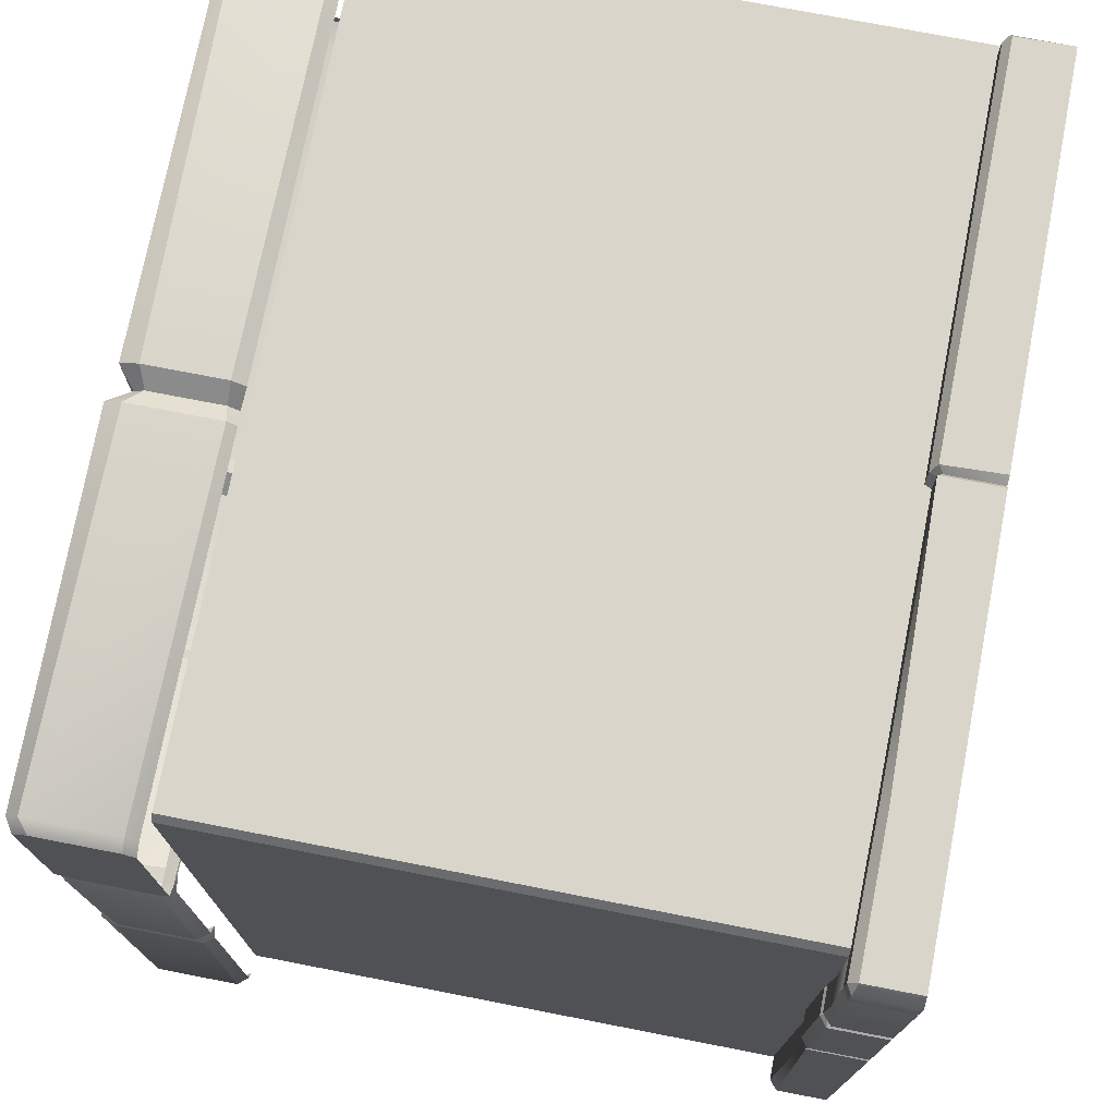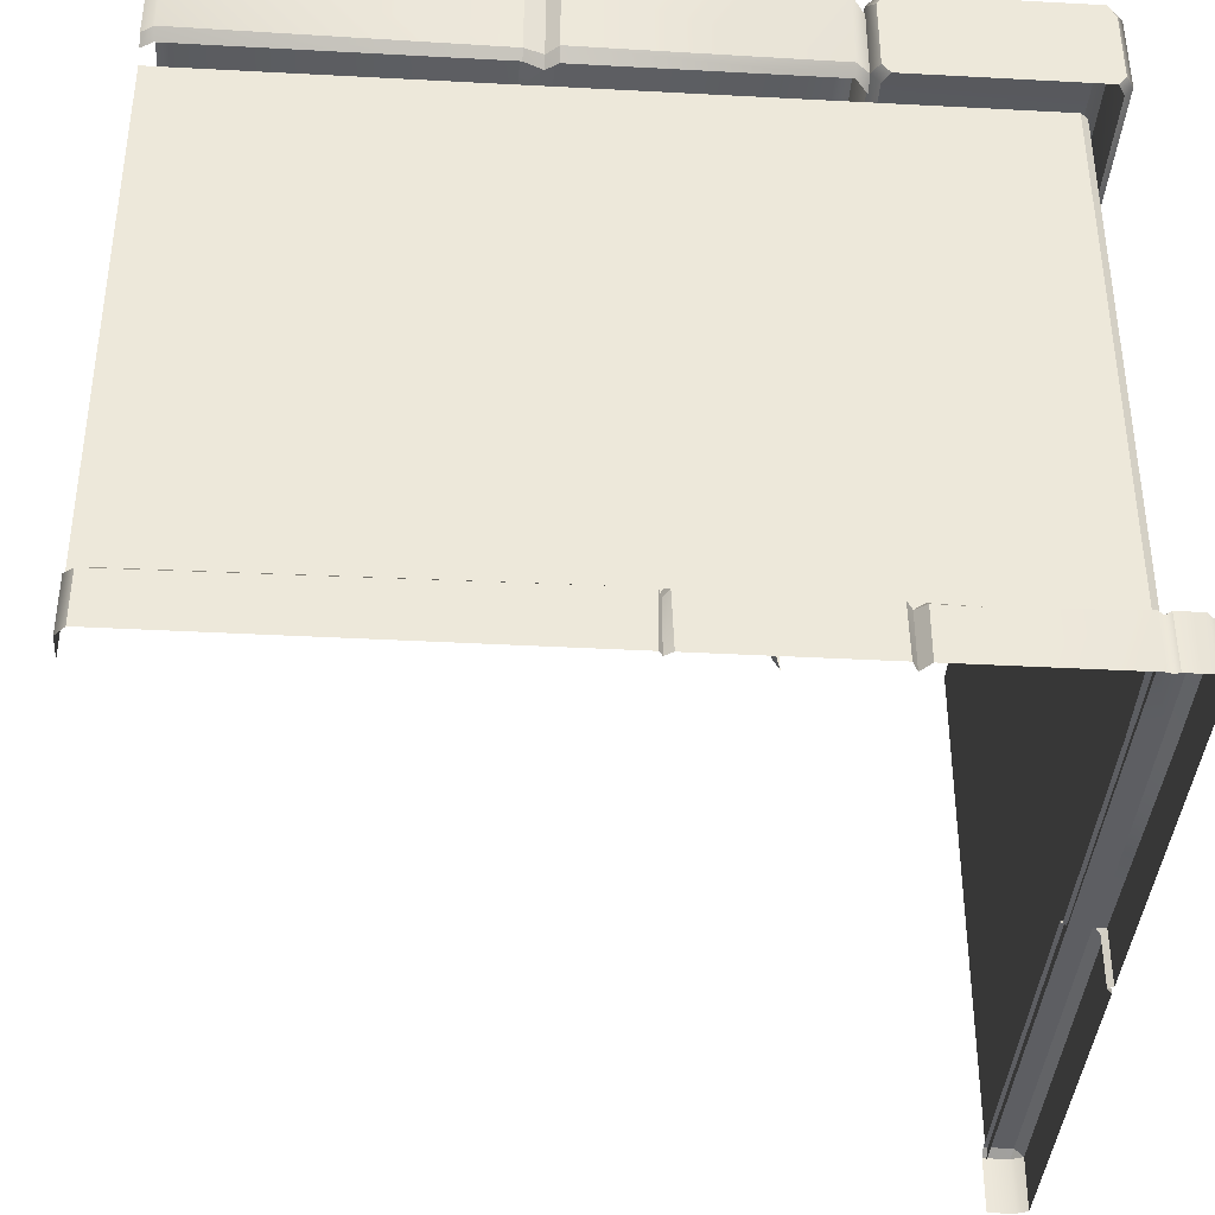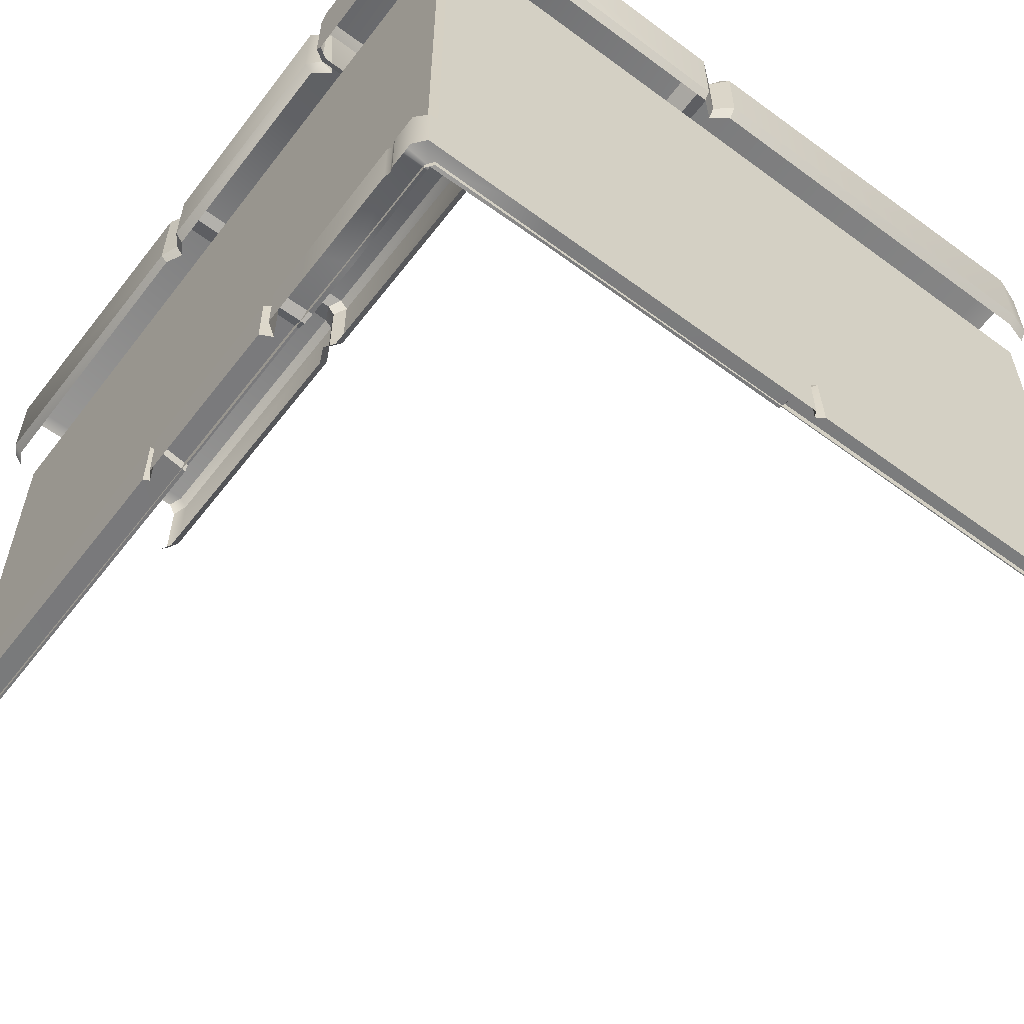
<metadata>
{"format":"obj","ext":"obj","renderer":"f3d","projection":"perspective","resolution":1024,"background":"white","views":[{"elev":74.3,"azim":-79.0,"up":"+Z"},{"elev":-38.5,"azim":-93.9,"up":"+Y"},{"elev":-58.6,"azim":-37.3,"up":"+Y"}]}
</metadata>
<code>
g CH_BlockProp_Corner_Long
v -0.05939 2.237 1.313
v 1.221 1.99 1.313
v -0.05939 1.996 1.313
v 1.221 2.26 1.313
v 1.3 2.23 1.287
v 1.3 1.99 1.287
v 1.3 1.957 0.6576
v 1.3 2.23 0.6324
v 1.3 2.002 0.6324
v 1.3 2.275 0.6576
v -1.262 2.261 0.6073
v -1.3 1.99 0.6324
v -1.262 1.993 0.6073
v -1.3 2.23 0.6324
v -0.1677 2.26 0.6073
v -0.1677 1.995 0.6073
v -1.3 1.957 1.262
v -1.3 2.23 1.287
v -1.3 1.99 1.287
v -1.3 2.275 1.262
v -1.3 1.957 0.6576
v -1.3 2.275 0.6576
v -1.3 1.99 0.6324
v -1.3 2.23 0.6324
v 1.221 2.26 0.6073
v 1.3 2.275 0.6576
v 1.221 2.295 0.6344
v 1.3 2.23 0.6324
v -0.05939 2.263 0.6073
v -0.05939 2.295 0.6344
v -0.05939 1.993 0.6073
v 1.221 2.26 0.6073
v -0.05939 2.263 0.6073
v 1.221 1.995 0.6073
v 1.3 2.23 0.6324
v 1.3 2.002 0.6324
v -1.262 2.259 1.313
v -0.1677 2.308 1.285
v -0.1677 2.259 1.308
v -1.262 2.295 1.285
v -1.3 2.275 1.262
v -1.3 2.23 1.287
v -0.1677 2.291 0.6344
v -1.262 2.295 1.285
v -1.262 2.295 0.6344
v -0.1677 2.308 1.285
v -1.3 2.275 0.6576
v -1.3 2.275 1.262
v 1.3 2.275 1.262
v 1.221 2.26 1.313
v 1.221 2.295 1.285
v 1.3 2.23 1.287
v -0.05939 2.295 1.285
v -0.05939 2.237 1.313
v 1.3 2.275 0.6576
v 1.221 2.295 1.285
v 1.221 2.295 0.6344
v 1.3 2.275 1.262
v -0.05939 2.295 1.285
v -0.05939 2.295 0.6344
v -1.3 2.275 0.6576
v -1.262 2.261 0.6073
v -1.262 2.295 0.6344
v -1.3 2.23 0.6324
v -0.1677 2.291 0.6344
v -0.1677 2.26 0.6073
v 1.3 1.957 0.6576
v 1.221 1.995 0.6073
v 1.221 1.957 0.6344
v 1.3 2.002 0.6324
v -0.05939 1.957 0.6344
v -0.05939 1.993 0.6073
v -0.05939 1.996 1.313
v 1.221 1.957 1.285
v -0.05939 1.957 1.285
v 1.221 1.99 1.313
v 1.3 1.957 1.262
v 1.3 1.99 1.287
v -1.3 1.957 1.262
v -1.262 1.99 1.313
v -1.262 1.957 1.285
v -1.3 1.99 1.287
v -0.1677 1.957 1.285
v -0.1677 1.985 1.308
v -0.1677 1.957 0.6344
v -1.262 1.993 0.6073
v -1.262 1.957 0.6344
v -0.1677 1.995 0.6073
v -1.3 1.957 0.6576
v -1.3 1.99 0.6324
v 1.3 1.957 1.262
v 1.3 2.23 1.287
v 1.3 2.275 1.262
v 1.3 1.99 1.287
v -0.1134 2.218 0.6544
v -0.1677 1.995 0.6073
v -0.1134 2.002 0.6544
v -0.1677 2.26 0.6073
v -0.1134 2.25 1.242
v -0.05939 2.237 1.313
v -0.1134 2.217 1.265
v -0.05939 2.295 1.285
v -0.1134 2.25 0.6779
v -0.05939 2.295 1.285
v -0.1134 2.25 1.242
v -0.05939 2.295 0.6344
v -0.1134 1.998 1.265
v -0.1677 2.259 1.308
v -0.1134 2.217 1.265
v -0.1677 1.985 1.308
v -0.1134 2.25 0.6779
v -0.1677 2.26 0.6073
v -0.1134 2.218 0.6544
v -0.1677 2.291 0.6344
v -0.1134 1.967 1.242
v -0.1677 1.985 1.308
v -0.1134 1.998 1.265
v -0.1677 1.957 1.285
v -0.1134 1.967 0.6779
v -0.05939 1.993 0.6073
v -0.1134 2.002 0.6544
v -0.05939 1.957 0.6344
v -0.05939 2.263 0.6073
v -0.1134 2.002 0.6544
v -0.05939 1.993 0.6073
v -0.1134 2.218 0.6544
v -0.05939 1.996 1.313
v -0.1134 2.217 1.265
v -0.05939 2.237 1.313
v -0.1134 1.998 1.265
v -0.05939 2.295 0.6344
v -0.1134 2.218 0.6544
v -0.05939 2.263 0.6073
v -0.1134 2.25 0.6779
v -0.05939 1.957 1.285
v -0.1134 1.998 1.265
v -0.05939 1.996 1.313
v -0.1134 1.967 1.242
v -0.1677 2.308 1.285
v -0.1134 2.217 1.265
v -0.1677 2.259 1.308
v -0.1134 2.25 1.242
v -0.1677 2.291 0.6344
v -0.1134 2.25 1.242
v -0.1677 2.308 1.285
v -0.1134 2.25 0.6779
v -0.1677 1.957 0.6344
v -0.1134 2.002 0.6544
v -0.1677 1.995 0.6073
v -0.1134 1.967 0.6779
v -1.262 2.259 1.313
v -0.1677 1.985 1.308
v -1.262 1.99 1.313
v -0.1677 2.259 1.308
v -1.3 2.23 1.287
v -1.3 1.99 1.287
v 0.03507 0.001022 1.313
v -0.8299 0.165 1.313
v 0.03507 0.1821 1.313
v -0.8283 0.001022 1.313
v -1.27 0.1683 1.313
v -1.27 0.001022 1.313
v 1.3 0.001022 1.276
v 1.278 0.1748 1.313
v 1.3 0.1781 1.276
v 1.282 0.001022 1.313
v -0.8235 0.1878 1.283
v 0.03507 0.1821 1.313
v -0.8299 0.165 1.313
v 0.0399 0.1805 1.283
v -1.27 0.1945 1.283
v -1.27 0.1683 1.313
v -0.8235 0.1878 1.283
v -1.178 0.1924 1.185
v -0.7898 0.187 1.191
v -1.27 0.1945 1.283
v 0.0399 0.1805 1.283
v 0.0282 0.1816 1.191
v -1.27 0.1945 1.192
v 0.06398 0.1821 1.313
v 0.04538 0.001022 1.295
v 0.04538 0.1661 1.295
v 0.07055 0.001022 1.313
v 0.0399 0.1805 1.283
v 0.06398 0.1821 1.313
v 0.04538 0.1661 1.295
v 0.04787 0.2015 1.283
v 0.03507 0.1821 1.313
v 0.04538 0.001022 1.295
v 0.03507 0.001022 1.313
v 0.04538 0.1661 1.295
v 0.03507 0.1821 1.313
v 0.0399 0.1805 1.283
v 0.04538 0.1661 1.295
v 0.03852 0.2015 1.191
v 0.0399 0.1805 1.283
v 0.0282 0.1816 1.191
v 0.04787 0.2015 1.283
v -1.27 0.1945 1.192
v -1.3 0.1781 1.276
v -1.3 0.1781 1.196
v -1.27 0.1945 1.283
v -1.3 0.1781 1.276
v -1.27 0.001022 1.313
v -1.3 0.001022 1.276
v -1.27 0.1683 1.313
v -1.27 0.1683 1.313
v -1.3 0.1781 1.276
v -1.27 0.1945 1.283
v 1.3 0.1781 1.276
v 1.278 0.1748 1.313
v 1.27 0.1974 1.283
v 1.282 0.001022 1.313
v 0.06398 0.1821 1.313
v 1.278 0.1748 1.313
v 0.07055 0.001022 1.313
v 1.27 0.1974 1.283
v 0.06398 0.1821 1.313
v 0.04787 0.2015 1.283
v 1.278 0.1748 1.313
v 1.3 0.1781 1.276
v 1.3 0.001022 1.191
v 1.3 0.001022 1.276
v 1.3 0.1781 1.191
v 1.27 0.1974 1.283
v 0.03852 0.2015 1.191
v 1.27 0.1974 1.191
v 0.04787 0.2015 1.283
v 1.3 0.1781 1.276
v 1.27 0.1974 1.191
v 1.3 0.1781 1.191
v 1.27 0.1974 1.283
v -1.3 0.1781 1.196
v -1.3 0.001022 1.276
v -1.3 0.001022 1.196
v -1.3 0.1781 1.276
v -1.3 0.001022 0.7886
v -1.3 0.1781 1.162
v -1.3 0.001022 1.162
v -1.3 0.165 0.7869
v -1.3 0.1683 0.6373
v -1.3 0.001022 0.6373
v -1.294 0.001022 1.179
v -1.294 0.1691 1.179
v -1.3 0.001022 1.196
v -1.3 0.1781 1.196
v -1.27 0.1945 1.192
v -1.294 0.1691 1.179
v -1.27 0.1828 1.179
v -1.3 0.1781 1.196
v -1.3 0.1781 1.162
v -1.27 0.1945 1.165
v -1.3 0.165 0.7869
v -1.27 0.1878 0.7934
v -1.27 0.1945 0.6373
v -1.3 0.1683 0.6373
v -1.174 0.1945 0.6373
v -1.27 0.1878 0.7934
v -1.27 0.1945 0.6373
v -1.174 0.187 0.8271
v -1.27 0.1945 1.165
v -1.179 0.1924 1.17
v -1.27 0.1828 1.179
v -1.178 0.1851 1.178
v -1.27 0.1945 1.192
v -1.178 0.1924 1.185
v -1.174 0.1945 0.6373
v -1.264 0.1781 0.6073
v -1.179 0.1781 0.6073
v -1.27 0.1945 0.6373
v -1.264 0.1781 0.6073
v -1.3 0.001022 0.6373
v -1.264 0.001022 0.6073
v -1.3 0.1683 0.6373
v -1.3 0.1683 0.6373
v -1.264 0.1781 0.6073
v -1.27 0.1945 0.6373
v -1.3 2.237 -0.216
v -1.3 1.99 0.5648
v -1.3 1.996 -0.216
v -1.3 2.26 0.5648
v -1.262 2.23 0.6073
v -1.262 1.993 0.6073
v -0.645 1.957 0.6073
v -0.6198 2.23 0.6073
v -0.6198 2.002 0.6073
v -0.645 2.261 0.6073
v -0.5947 2.261 -1.274
v -0.6198 1.99 -1.313
v -0.5947 1.993 -1.274
v -0.6198 2.23 -1.313
v -0.5947 2.26 -0.313
v -0.5947 1.995 -0.313
v -0.5947 2.26 0.5648
v -0.645 2.261 0.6073
v -0.6219 2.295 0.5648
v -0.6198 2.23 0.6073
v -0.5947 2.263 -0.216
v -0.6219 2.295 -0.216
v -0.5947 1.993 -0.216
v -0.5947 2.26 0.5648
v -0.5947 2.263 -0.216
v -0.5947 1.995 0.5648
v -0.6198 2.23 0.6073
v -0.6198 2.002 0.6073
v -1.3 2.259 -1.274
v -1.273 2.308 -0.313
v -1.295 2.259 -0.313
v -1.273 2.295 -1.274
v -1.25 2.275 -1.313
v -1.275 2.23 -1.313
v -0.6219 2.291 -0.313
v -1.273 2.295 -1.274
v -0.6219 2.295 -1.274
v -1.273 2.308 -0.313
v -0.645 2.275 -1.313
v -1.25 2.275 -1.313
v -1.241 2.261 0.6073
v -1.3 2.26 0.5648
v -1.273 2.295 0.5648
v -1.262 2.23 0.6073
v -1.273 2.295 -0.216
v -1.3 2.237 -0.216
v -0.645 2.261 0.6073
v -1.273 2.295 0.5648
v -0.6219 2.295 0.5648
v -1.241 2.261 0.6073
v -1.273 2.295 -0.216
v -0.6219 2.295 -0.216
v -0.645 2.275 -1.313
v -0.5947 2.261 -1.274
v -0.6219 2.295 -1.274
v -0.6198 2.23 -1.313
v -0.6219 2.291 -0.313
v -0.5947 2.26 -0.313
v -0.645 1.957 0.6073
v -0.5947 1.995 0.5648
v -0.6219 1.957 0.5648
v -0.6198 2.002 0.6073
v -0.6219 1.957 -0.216
v -0.5947 1.993 -0.216
v -1.3 1.996 -0.216
v -1.273 1.957 0.5648
v -1.273 1.957 -0.216
v -1.3 1.99 0.5648
v -1.262 1.993 0.6073
v -1.217 1.96 0.6073
v -1.25 1.957 -1.313
v -1.3 1.99 -1.274
v -1.273 1.957 -1.274
v -1.275 1.99 -1.313
v -1.273 1.957 -0.313
v -1.295 1.985 -0.313
v -0.6219 1.957 -0.313
v -0.5947 1.993 -1.274
v -0.6219 1.957 -1.274
v -0.5947 1.995 -0.313
v -0.645 1.957 -1.313
v -0.6198 1.99 -1.313
v -1.241 2.261 0.6073
v -1.262 1.993 0.6073
v -1.262 2.23 0.6073
v -1.217 1.96 0.6073
v -0.6241 2.242 -0.2545
v -0.5947 1.995 -0.313
v -0.6241 1.994 -0.2545
v -0.5947 2.26 -0.313
v -1.246 2.276 -0.2545
v -1.3 2.237 -0.216
v -1.271 2.241 -0.2545
v -1.273 2.295 -0.216
v -0.649 2.276 -0.2545
v -1.273 2.295 -0.216
v -1.246 2.276 -0.2545
v -0.6219 2.295 -0.216
v -1.271 1.99 -0.2545
v -1.295 2.259 -0.313
v -1.271 2.241 -0.2545
v -1.295 1.985 -0.313
v -0.649 2.276 -0.2545
v -0.5947 2.26 -0.313
v -0.6241 2.242 -0.2545
v -0.6219 2.291 -0.313
v -1.246 1.957 -0.2545
v -1.295 1.985 -0.313
v -1.271 1.99 -0.2545
v -1.273 1.957 -0.313
v -0.649 1.957 -0.2545
v -0.5947 1.993 -0.216
v -0.6241 1.994 -0.2545
v -0.6219 1.957 -0.216
v -0.5947 2.263 -0.216
v -0.6241 1.994 -0.2545
v -0.5947 1.993 -0.216
v -0.6241 2.242 -0.2545
v -1.3 1.996 -0.216
v -1.271 2.241 -0.2545
v -1.3 2.237 -0.216
v -1.271 1.99 -0.2545
v -0.6219 2.295 -0.216
v -0.6241 2.242 -0.2545
v -0.5947 2.263 -0.216
v -0.649 2.276 -0.2545
v -1.273 1.957 -0.216
v -1.271 1.99 -0.2545
v -1.3 1.996 -0.216
v -1.246 1.957 -0.2545
v -1.273 2.308 -0.313
v -1.271 2.241 -0.2545
v -1.295 2.259 -0.313
v -1.246 2.276 -0.2545
v -0.6219 2.291 -0.313
v -1.246 2.276 -0.2545
v -1.273 2.308 -0.313
v -0.649 2.276 -0.2545
v -0.6219 1.957 -0.313
v -0.6241 1.994 -0.2545
v -0.5947 1.995 -0.313
v -0.649 1.957 -0.2545
v -1.3 2.259 -1.274
v -1.295 1.985 -0.313
v -1.3 1.99 -1.274
v -1.295 2.259 -0.313
v -1.275 2.23 -1.313
v -1.275 1.99 -1.313
v -1.3 0.1683 -1.283
v -1.3 0.001022 0.02252
v -1.3 0.001023 -1.283
v -1.3 0.1821 0.02252
v -1.264 0.001022 0.6073
v -1.3 0.1748 0.5856
v -1.264 0.1781 0.6073
v -1.3 0.001022 0.5889
v -1.27 0.1805 0.02735
v -1.179 0.1945 -1.283
v -1.179 0.1816 0.01565
v -1.27 0.1945 -1.283
v -1.3 0.1821 0.05143
v -1.283 0.001022 0.03283
v -1.283 0.1661 0.03283
v -1.3 0.001022 0.058
v -1.27 0.1805 0.02735
v -1.3 0.1821 0.05143
v -1.283 0.1661 0.03283
v -1.27 0.2015 0.03533
v -1.27 0.1945 -1.283
v -1.3 0.1821 0.02252
v -1.3 0.1683 -1.283
v -1.27 0.1805 0.02735
v -1.3 0.1821 0.02252
v -1.283 0.001022 0.03283
v -1.3 0.001022 0.02252
v -1.283 0.1661 0.03283
v -1.3 0.1821 0.02252
v -1.27 0.1805 0.02735
v -1.283 0.1661 0.03283
v -1.179 0.2015 0.02597
v -1.27 0.1805 0.02735
v -1.179 0.1816 0.01565
v -1.27 0.2015 0.03533
v -1.179 0.1945 -1.283
v -1.264 0.1781 -1.313
v -1.179 0.1781 -1.313
v -1.27 0.1945 -1.283
v -1.264 0.1781 -1.313
v -1.3 0.001023 -1.283
v -1.264 0.001023 -1.313
v -1.3 0.1683 -1.283
v -1.3 0.1683 -1.283
v -1.264 0.1781 -1.313
v -1.27 0.1945 -1.283
v -1.264 0.1781 0.6073
v -1.3 0.1748 0.5856
v -1.27 0.1974 0.5776
v -1.3 0.001022 0.5889
v -1.3 0.1821 0.05143
v -1.3 0.1748 0.5856
v -1.3 0.001022 0.058
v -1.27 0.1974 0.5776
v -1.3 0.1821 0.05143
v -1.27 0.2015 0.03533
v -1.3 0.1748 0.5856
v -1.27 0.1974 0.5776
v -1.179 0.2015 0.02597
v -1.179 0.1974 0.577
v -1.27 0.2015 0.03533
v -1.264 0.1781 0.6073
v -1.179 0.1974 0.577
v -1.179 0.1781 0.6073
v -1.27 0.1974 0.5776
v -1.179 0.1781 -1.313
v -1.264 0.001023 -1.313
v -1.179 0.001023 -1.313
v -1.264 0.1781 -1.313
v -1.174 1.957 1.204
v 1.3 0.1727 1.204
v -1.174 0.1727 1.204
v 1.3 1.957 1.204
v -1.193 0.1727 1.18
v -1.174 1.957 1.204
v -1.174 0.1727 1.204
v -1.193 1.957 1.18
v -1.193 0.1727 1.18
v -1.19 1.957 -1.319
v -1.193 1.957 1.18
v -1.19 0.1727 -1.319
g CH_BlockProp_Corner_Long_0
f 3 2 1
f 4 1 2
f 4 2 5
f 6 5 2
f 9 8 7
f 10 7 8
f 13 12 11
f 14 11 12
f 11 15 13
f 16 13 15
f 19 18 17
f 20 17 18
f 17 20 21
f 22 21 20
f 21 22 23
f 24 23 22
f 27 26 25
f 28 25 26
f 25 29 27
f 30 27 29
f 33 32 31
f 34 31 32
f 32 35 34
f 36 34 35
f 39 38 37
f 40 37 38
f 40 41 37
f 42 37 41
f 45 44 43
f 46 43 44
f 45 47 44
f 48 44 47
f 51 50 49
f 52 49 50
f 51 53 50
f 54 50 53
f 57 56 55
f 58 55 56
f 56 57 59
f 60 59 57
f 63 62 61
f 64 61 62
f 63 65 62
f 66 62 65
f 69 68 67
f 70 67 68
f 69 71 68
f 72 68 71
f 75 74 73
f 76 73 74
f 74 77 76
f 78 76 77
f 81 80 79
f 82 79 80
f 81 83 80
f 84 80 83
f 87 86 85
f 88 85 86
f 87 89 86
f 90 86 89
f 93 92 91
f 94 91 92
f 97 96 95
f 98 95 96
f 101 100 99
f 102 99 100
f 105 104 103
f 106 103 104
f 109 108 107
f 110 107 108
f 113 112 111
f 114 111 112
f 117 116 115
f 118 115 116
f 121 120 119
f 122 119 120
f 125 124 123
f 126 123 124
f 129 128 127
f 130 127 128
f 133 132 131
f 134 131 132
f 137 136 135
f 138 135 136
f 141 140 139
f 142 139 140
f 145 144 143
f 146 143 144
f 149 148 147
f 150 147 148
f 153 152 151
f 154 151 152
f 151 155 153
f 156 153 155
f 159 158 157
f 160 157 158
f 158 161 160
f 162 160 161
f 165 164 163
f 166 163 164
f 169 168 167
f 170 167 168
f 167 171 169
f 172 169 171
f 175 174 173
f 176 173 174
f 173 177 175
f 178 175 177
f 179 176 174
f 182 181 180
f 183 180 181
f 186 185 184
f 187 184 185
f 190 189 188
f 191 188 189
f 194 193 192
f 197 196 195
f 198 195 196
f 201 200 199
f 202 199 200
f 205 204 203
f 206 203 204
f 209 208 207
f 212 211 210
f 215 214 213
f 216 213 214
f 219 218 217
f 220 217 218
f 223 222 221
f 224 221 222
f 227 226 225
f 228 225 226
f 231 230 229
f 232 229 230
f 235 234 233
f 236 233 234
f 239 238 237
f 240 237 238
f 240 241 237
f 242 237 241
f 239 243 238
f 244 238 243
f 243 245 244
f 246 244 245
f 249 248 247
f 250 247 248
f 248 249 251
f 252 251 249
f 251 252 253
f 254 253 252
f 254 255 253
f 256 253 255
f 259 258 257
f 260 257 258
f 258 261 260
f 262 260 261
f 261 263 262
f 264 262 263
f 263 265 264
f 266 264 265
f 269 268 267
f 270 267 268
f 273 272 271
f 274 271 272
f 277 276 275
f 280 279 278
f 281 278 279
f 281 279 282
f 283 282 279
f 286 285 284
f 287 284 285
f 290 289 288
f 291 288 289
f 288 292 290
f 293 290 292
f 296 295 294
f 297 294 295
f 294 298 296
f 299 296 298
f 302 301 300
f 303 300 301
f 301 304 303
f 305 303 304
f 308 307 306
f 309 306 307
f 309 310 306
f 311 306 310
f 314 313 312
f 315 312 313
f 314 316 313
f 317 313 316
f 320 319 318
f 321 318 319
f 320 322 319
f 323 319 322
f 326 325 324
f 327 324 325
f 325 326 328
f 329 328 326
f 332 331 330
f 333 330 331
f 332 334 331
f 335 331 334
f 338 337 336
f 339 336 337
f 338 340 337
f 341 337 340
f 344 343 342
f 345 342 343
f 343 346 345
f 347 346 343
f 350 349 348
f 351 348 349
f 350 352 349
f 353 349 352
f 356 355 354
f 357 354 355
f 356 358 355
f 359 355 358
f 362 361 360
f 363 360 361
f 366 365 364
f 367 364 365
f 370 369 368
f 371 368 369
f 374 373 372
f 375 372 373
f 378 377 376
f 379 376 377
f 382 381 380
f 383 380 381
f 386 385 384
f 387 384 385
f 390 389 388
f 391 388 389
f 394 393 392
f 395 392 393
f 398 397 396
f 399 396 397
f 402 401 400
f 403 400 401
f 406 405 404
f 407 404 405
f 410 409 408
f 411 408 409
f 414 413 412
f 415 412 413
f 418 417 416
f 419 416 417
f 422 421 420
f 423 420 421
f 420 424 422
f 425 422 424
f 428 427 426
f 429 426 427
f 432 431 430
f 433 430 431
f 436 435 434
f 437 434 435
f 440 439 438
f 441 438 439
f 444 443 442
f 445 442 443
f 448 447 446
f 449 446 447
f 452 451 450
f 453 450 451
f 456 455 454
f 459 458 457
f 460 457 458
f 463 462 461
f 464 461 462
f 467 466 465
f 468 465 466
f 471 470 469
f 474 473 472
f 477 476 475
f 478 475 476
f 481 480 479
f 482 479 480
f 485 484 483
f 486 483 484
f 489 488 487
f 490 487 488
f 493 492 491
f 494 491 492
f 497 496 495
f 498 495 496
f 501 500 499
f 502 499 500
f 505 504 503
f 506 503 504

</code>
